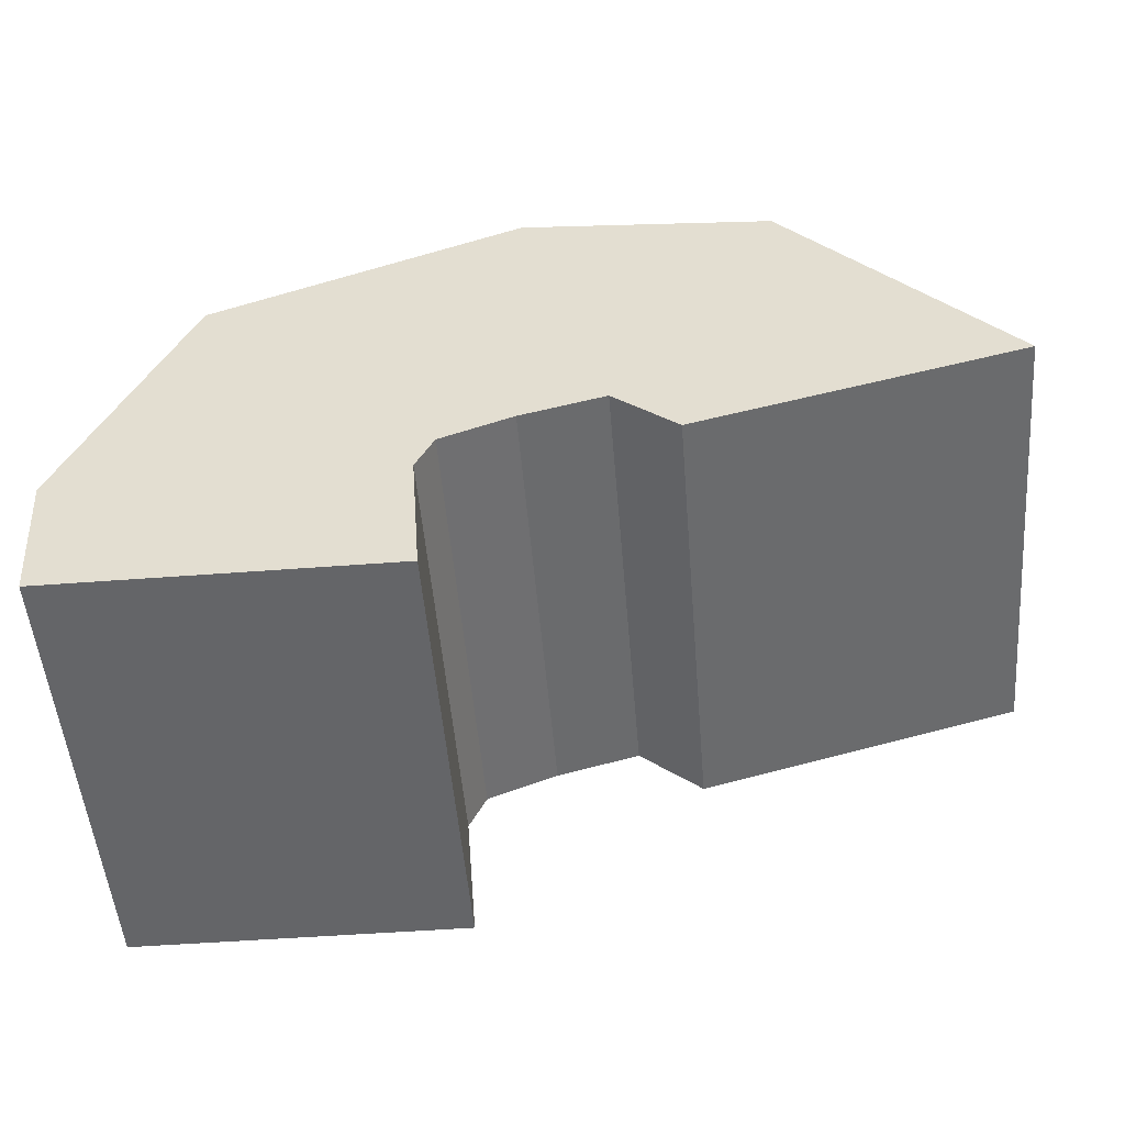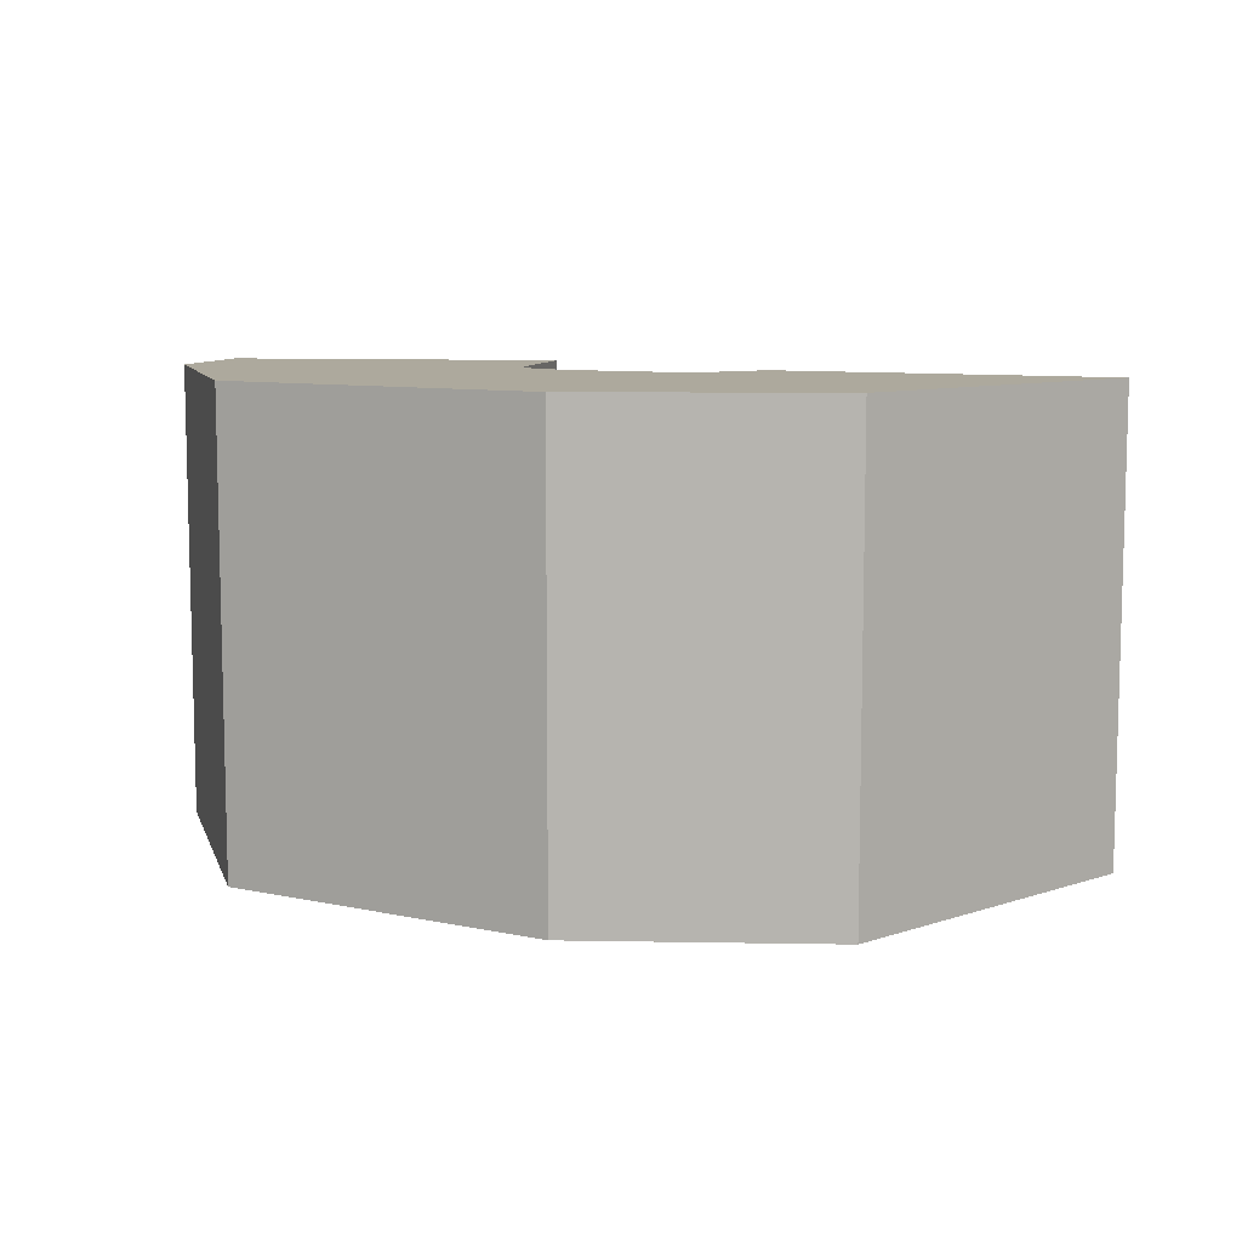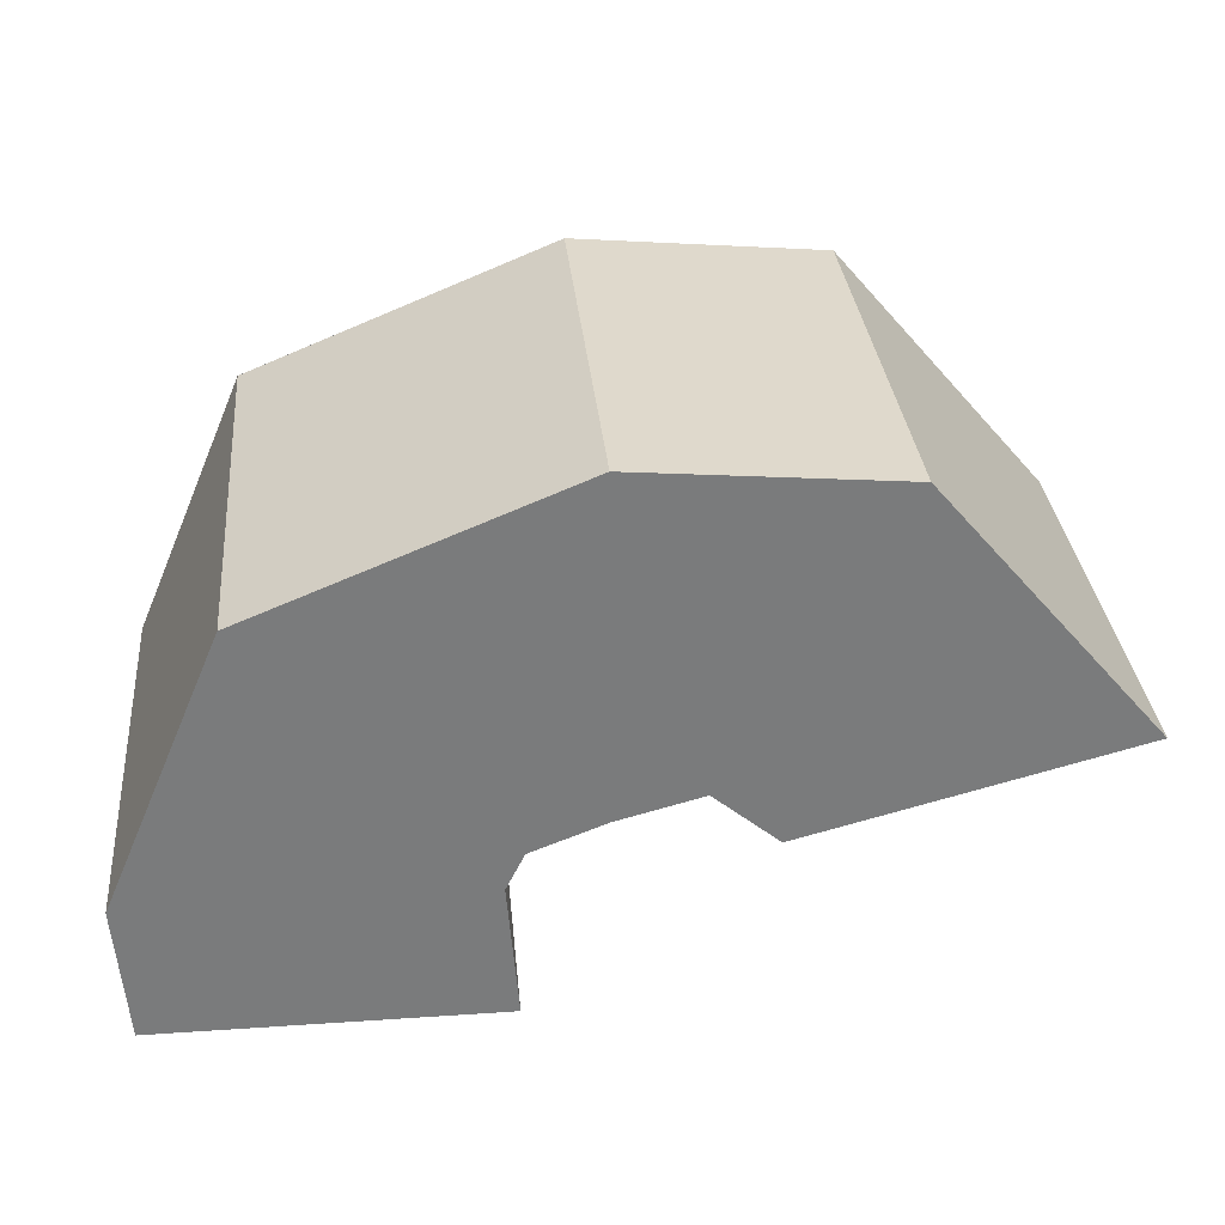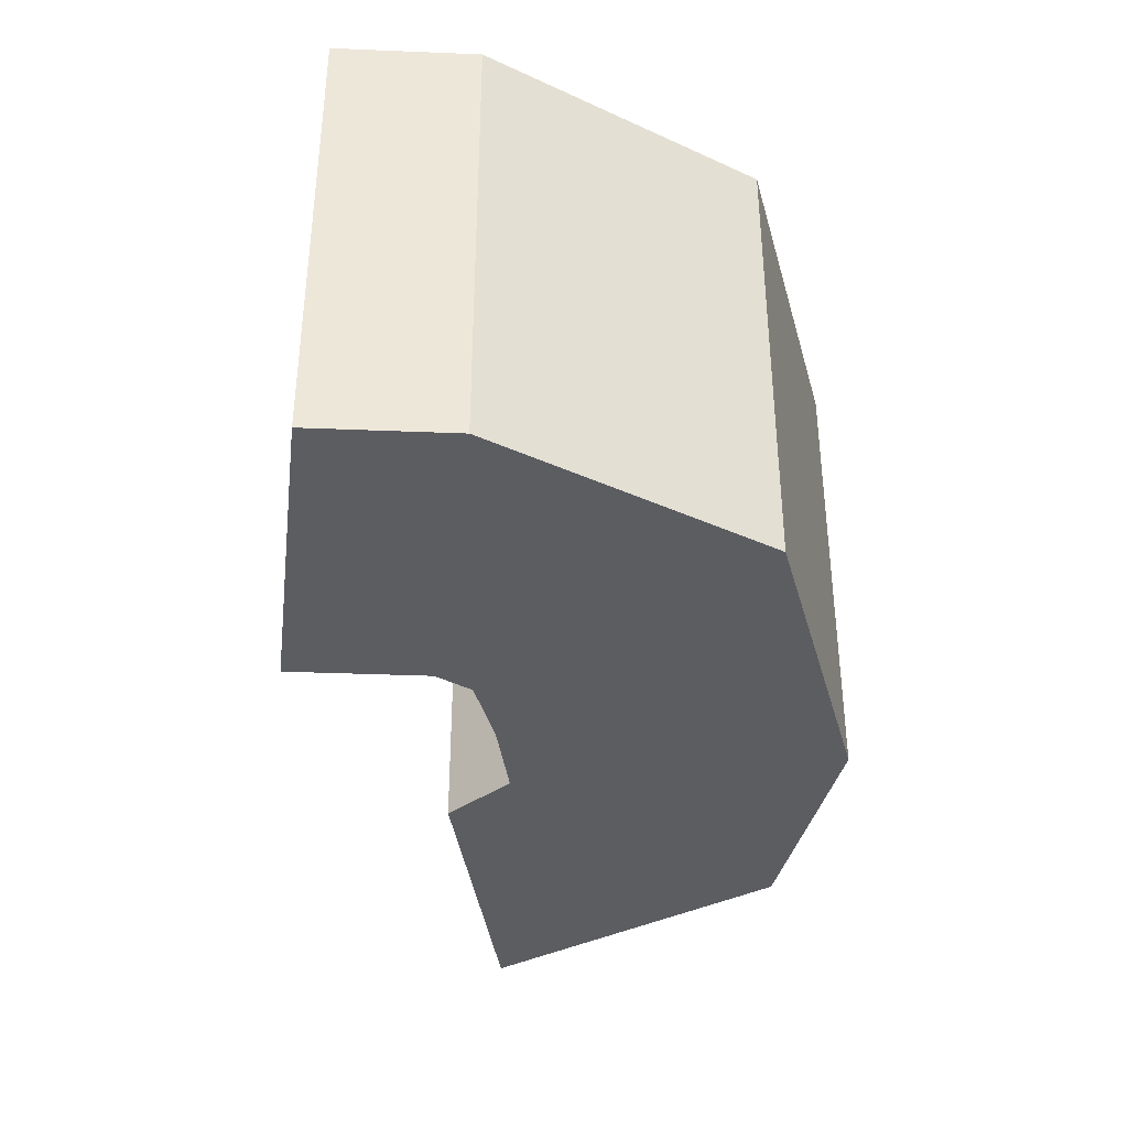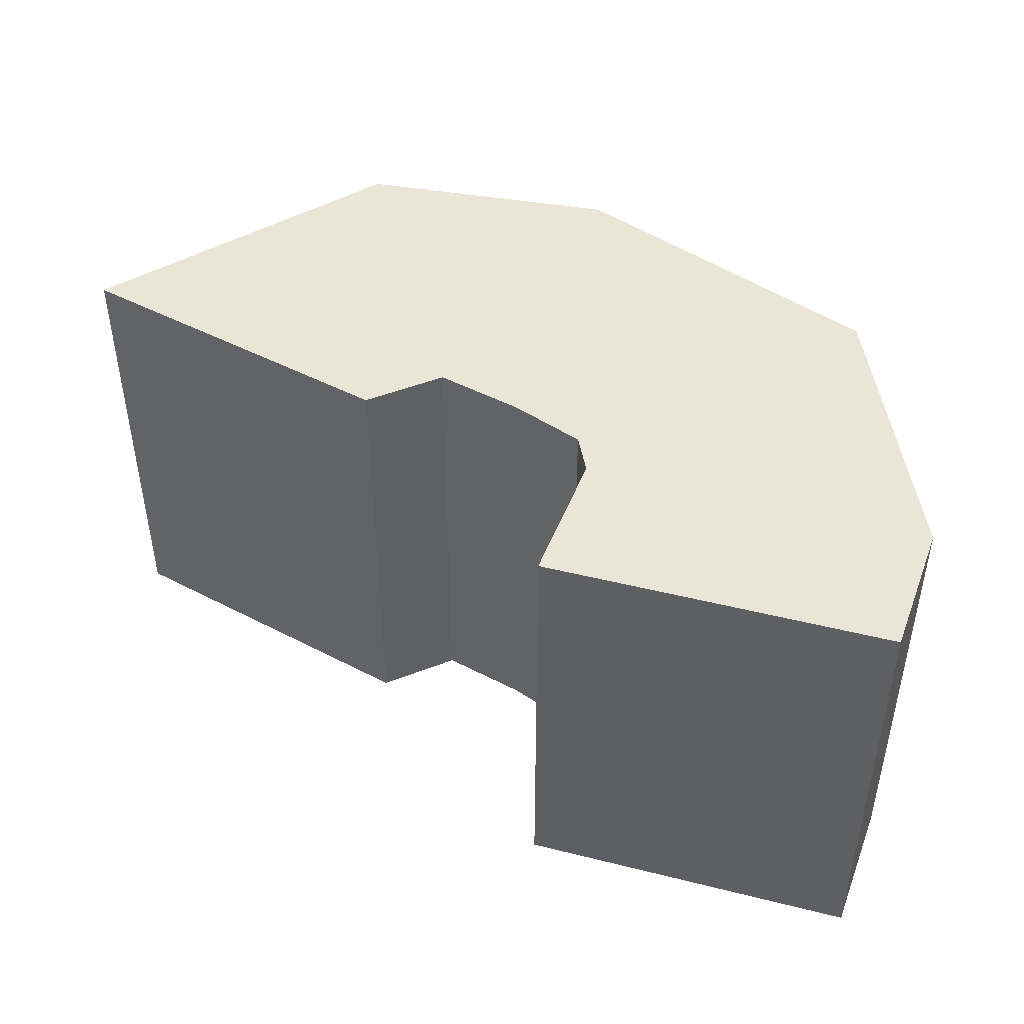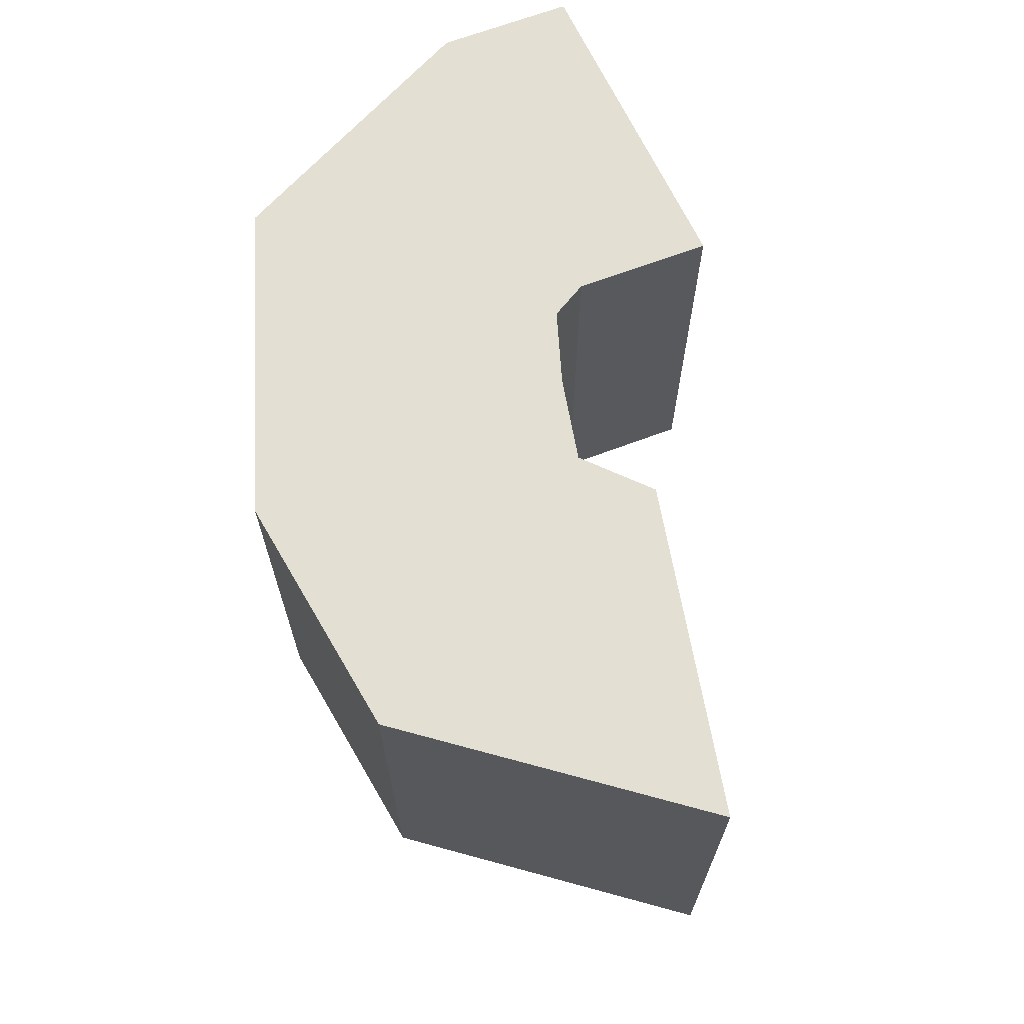
<metadata>
{"format":"obj","ext":"obj","renderer":"f3d","projection":"perspective","resolution":1024,"background":"white","views":[{"elev":-51.6,"azim":4.7,"up":"+Z"},{"elev":8.8,"azim":7.8,"up":"+Y"},{"elev":32.1,"azim":-5.4,"up":"+Z"},{"elev":-37.2,"azim":-97.4,"up":"+Y"},{"elev":45.9,"azim":-164.0,"up":"+Y"},{"elev":67.1,"azim":64.8,"up":"+Y"}]}
</metadata>
<code>
g pb_Mesh7068310
v 5.629 -10 -4.412
v 20.12 -10 -0.5293
v 5.629 10 -4.412
v 20.12 10 -0.5293
v -19.97 -10 -5.902
v -19.5 -10 -12
v -19.97 10 -5.902
v -19.5 10 -12
v -19.5 -10 -12
v -4.5 -10 -12
v -19.5 10 -12
v -4.5 10 -12
v -4.5 -10 -12
v -4.973 -10 -5.902
v -4.5 10 -12
v -4.973 10 -5.902
v -4.973 10 -5.902
v -19.97 10 -5.902
v -4.5 10 -12
v -19.5 10 -12
v -4.5 -10 -12
v -19.5 -10 -12
v -4.973 -10 -5.902
v -19.97 -10 -5.902
v -4.169 -10 -4.256
v -14.78 -10 6.351
v -4.973 10 -5.902
v -4.973 -10 -5.902
v -4.169 10 -4.256
v -4.169 -10 -4.256
v -19.97 -10 -5.902
v -19.97 10 -5.902
v -14.78 -10 6.351
v -14.78 10 6.351
v -14.78 10 6.351
v -4.169 10 -4.256
v -0.9727 -10 -2.998
v -0.9727 -10 12
v -4.169 10 -4.256
v -4.169 -10 -4.256
v -0.9727 10 -2.998
v -0.9727 -10 -2.998
v -14.78 -10 6.351
v -14.78 10 6.351
v -0.9727 -10 12
v -0.9727 10 12
v -0.9727 10 12
v -0.9727 10 -2.998
v 2.777 -10 -1.993
v 10.28 -10 11
v -0.9727 10 -2.998
v -0.9727 -10 -2.998
v 2.777 10 -1.993
v 2.777 -10 -1.993
v -0.9727 -10 12
v -0.9727 10 12
v 10.28 -10 11
v 10.28 10 11
v 10.28 10 11
v 2.777 10 -1.993
v 5.629 -10 -4.412
v 20.12 -10 -0.5293
v 2.777 10 -1.993
v 2.777 -10 -1.993
v 5.629 10 -4.412
v 5.629 -10 -4.412
v 10.28 -10 11
v 10.28 10 11
v 20.12 -10 -0.5293
v 20.12 10 -0.5293
v 20.12 10 -0.5293
v 5.629 10 -4.412
g pb_Mesh7068310_0
f 3 2 1
f 3 4 2
f 7 6 5
f 7 8 6
f 11 10 9
f 11 12 10
f 15 14 13
f 15 16 14
f 19 18 17
f 19 20 18
f 23 22 21
f 23 24 22
f 25 24 23
f 25 26 24
f 29 28 27
f 29 30 28
f 33 32 31
f 33 34 32
f 35 17 18
f 35 36 17
f 37 26 25
f 37 38 26
f 41 40 39
f 41 42 40
f 45 44 43
f 45 46 44
f 47 36 35
f 47 48 36
f 49 38 37
f 49 50 38
f 53 52 51
f 53 54 52
f 57 56 55
f 57 58 56
f 59 48 47
f 59 60 48
f 61 50 49
f 61 62 50
f 65 64 63
f 65 66 64
f 69 68 67
f 69 70 68
f 71 60 59
f 71 72 60

</code>
